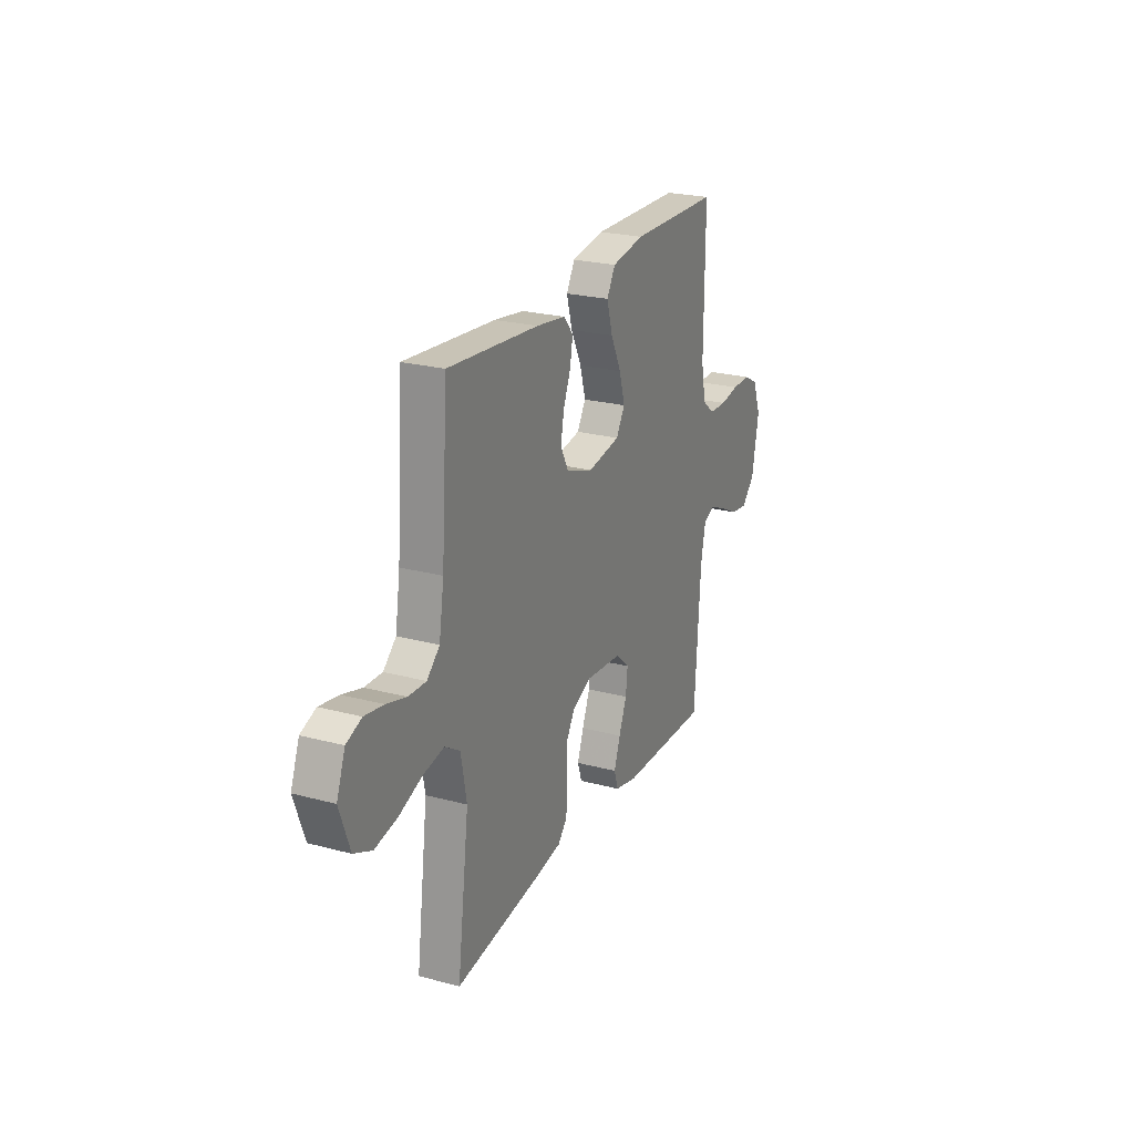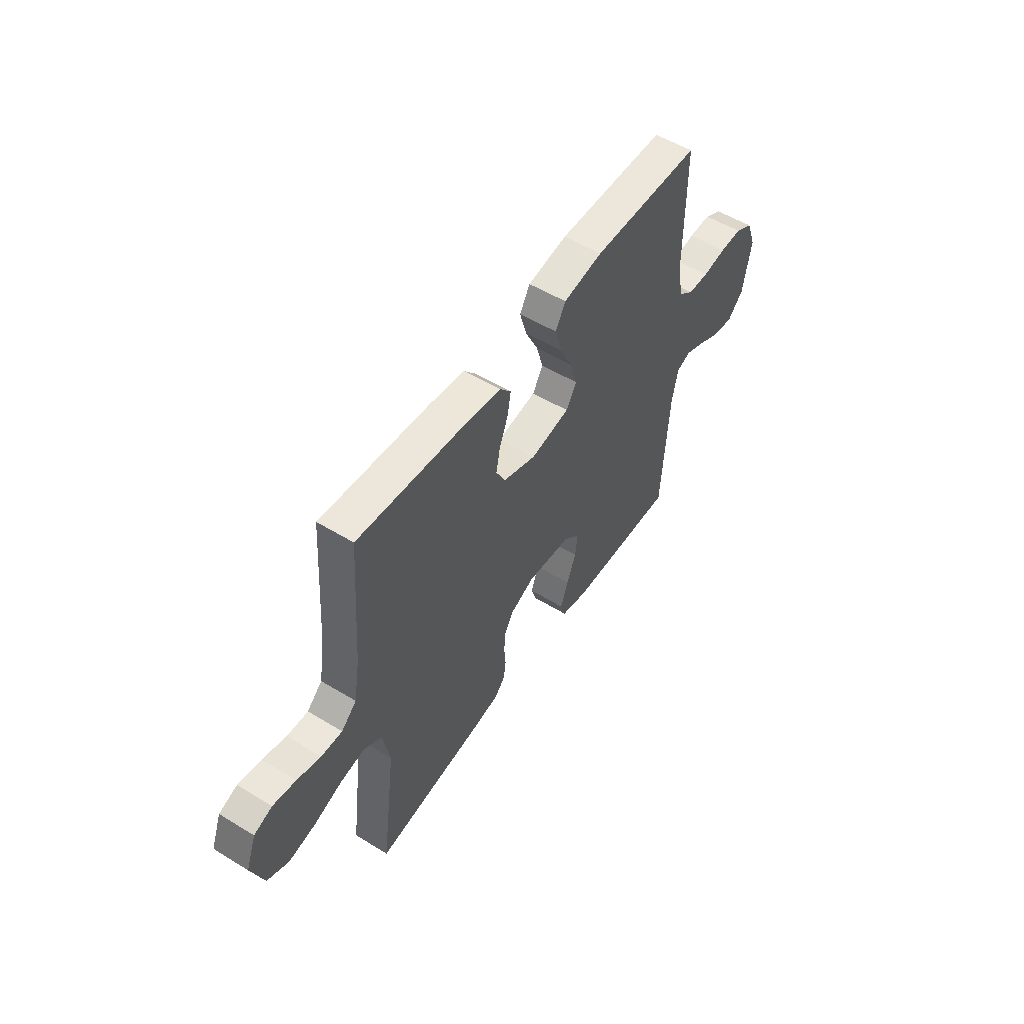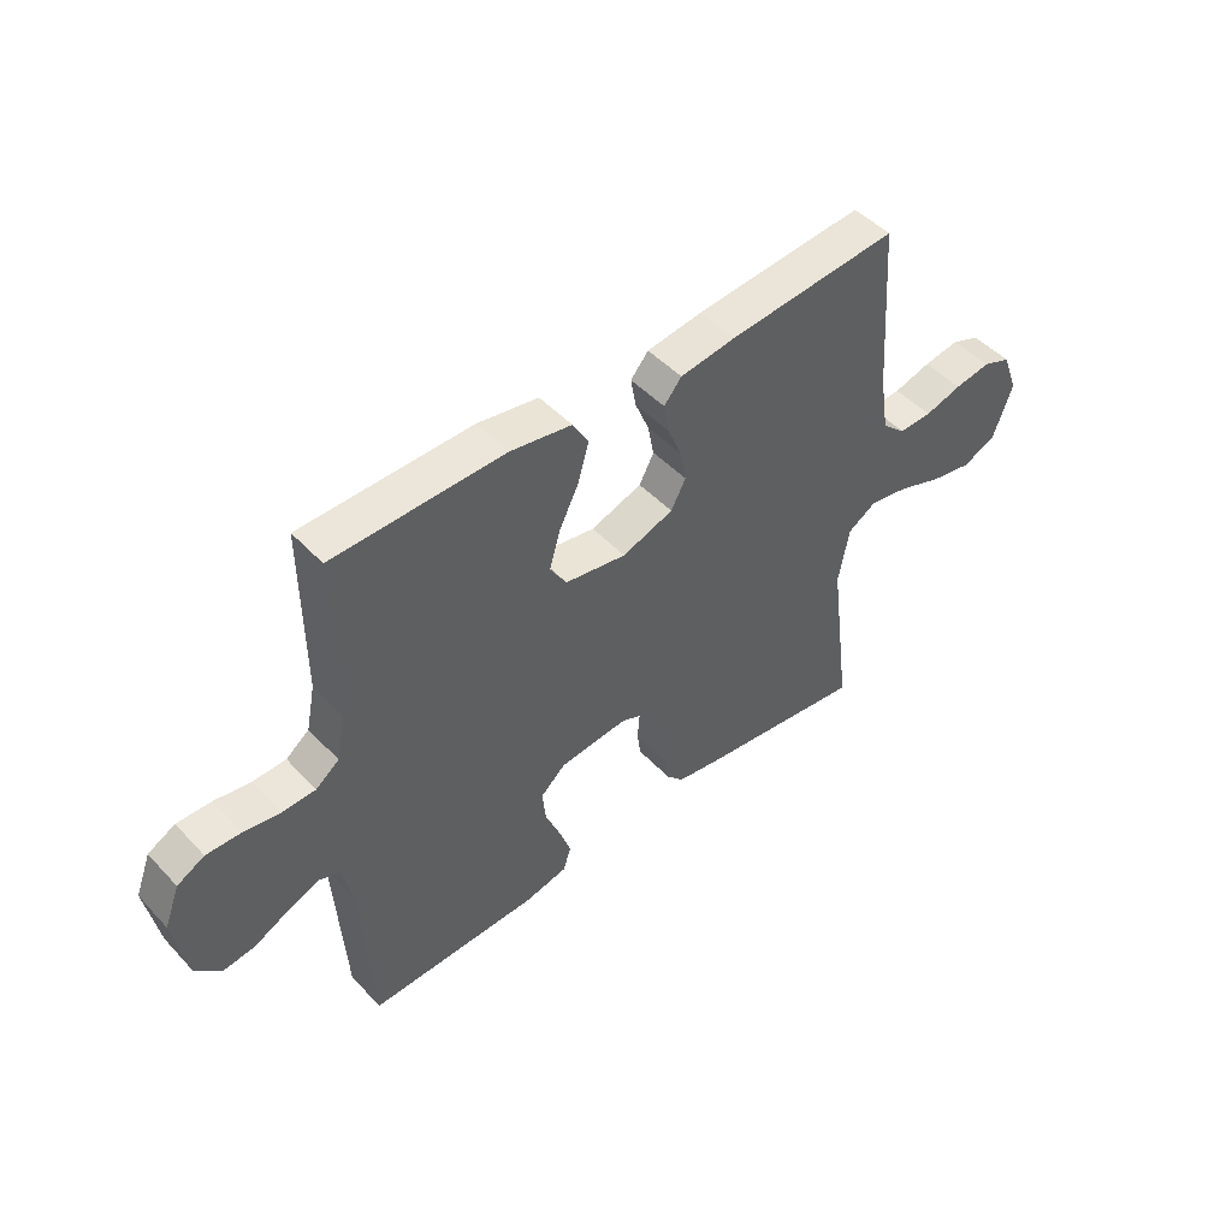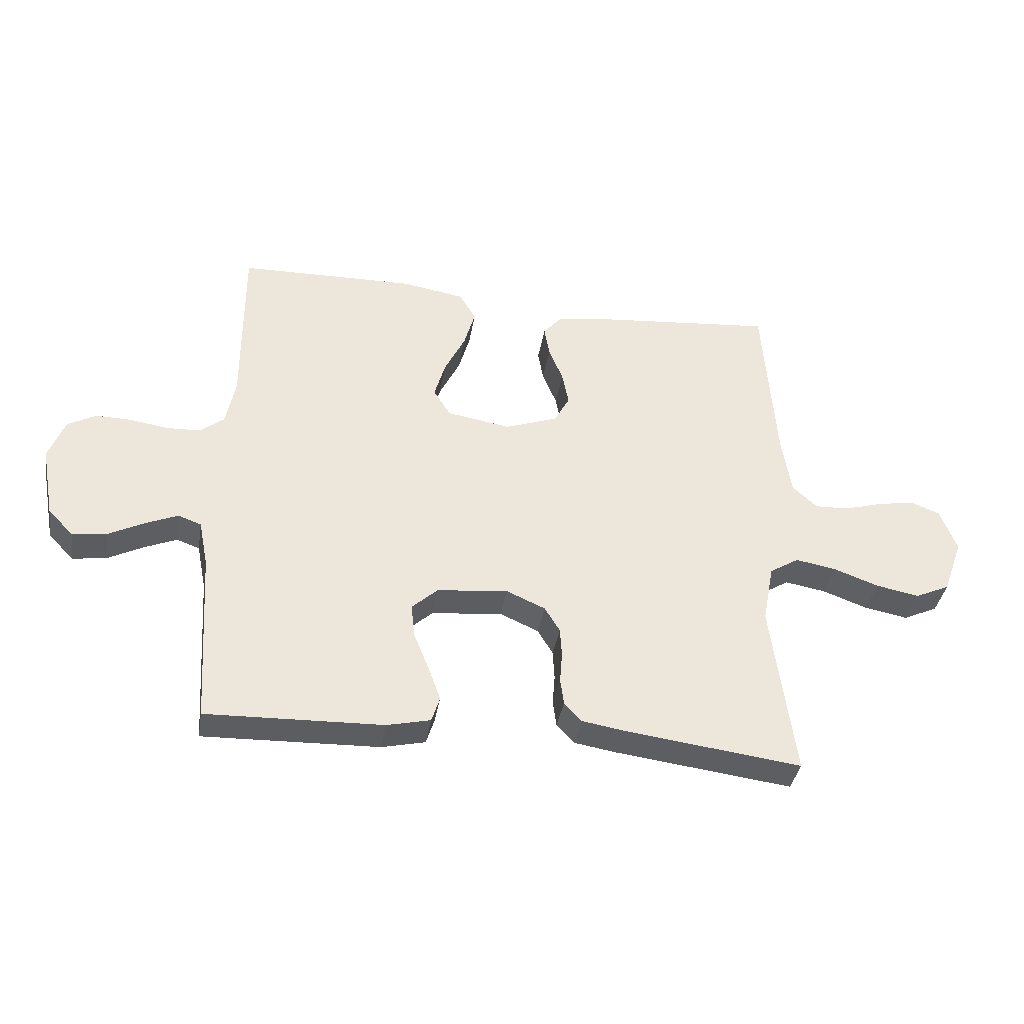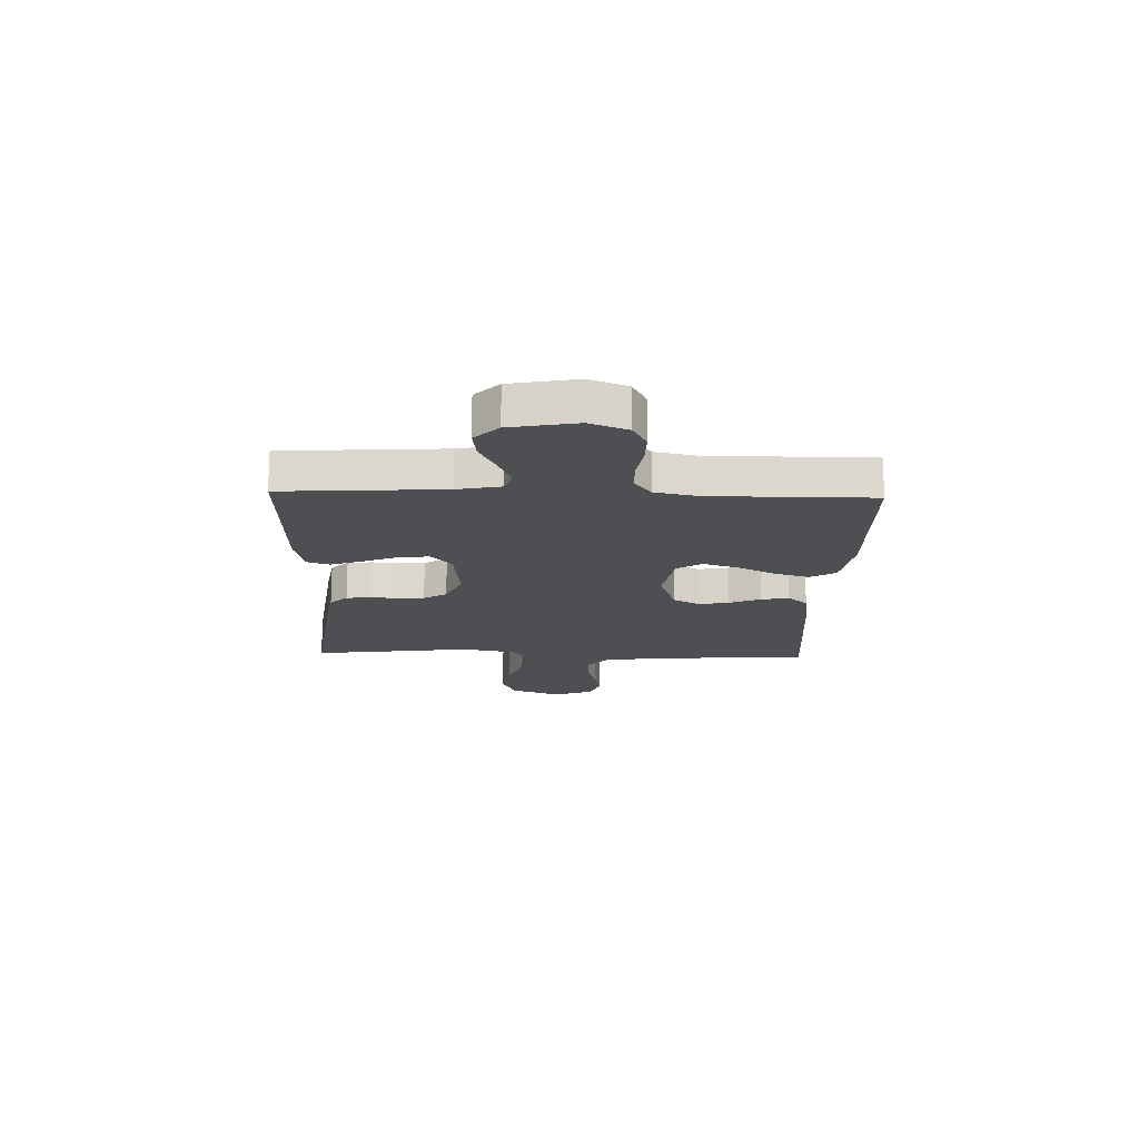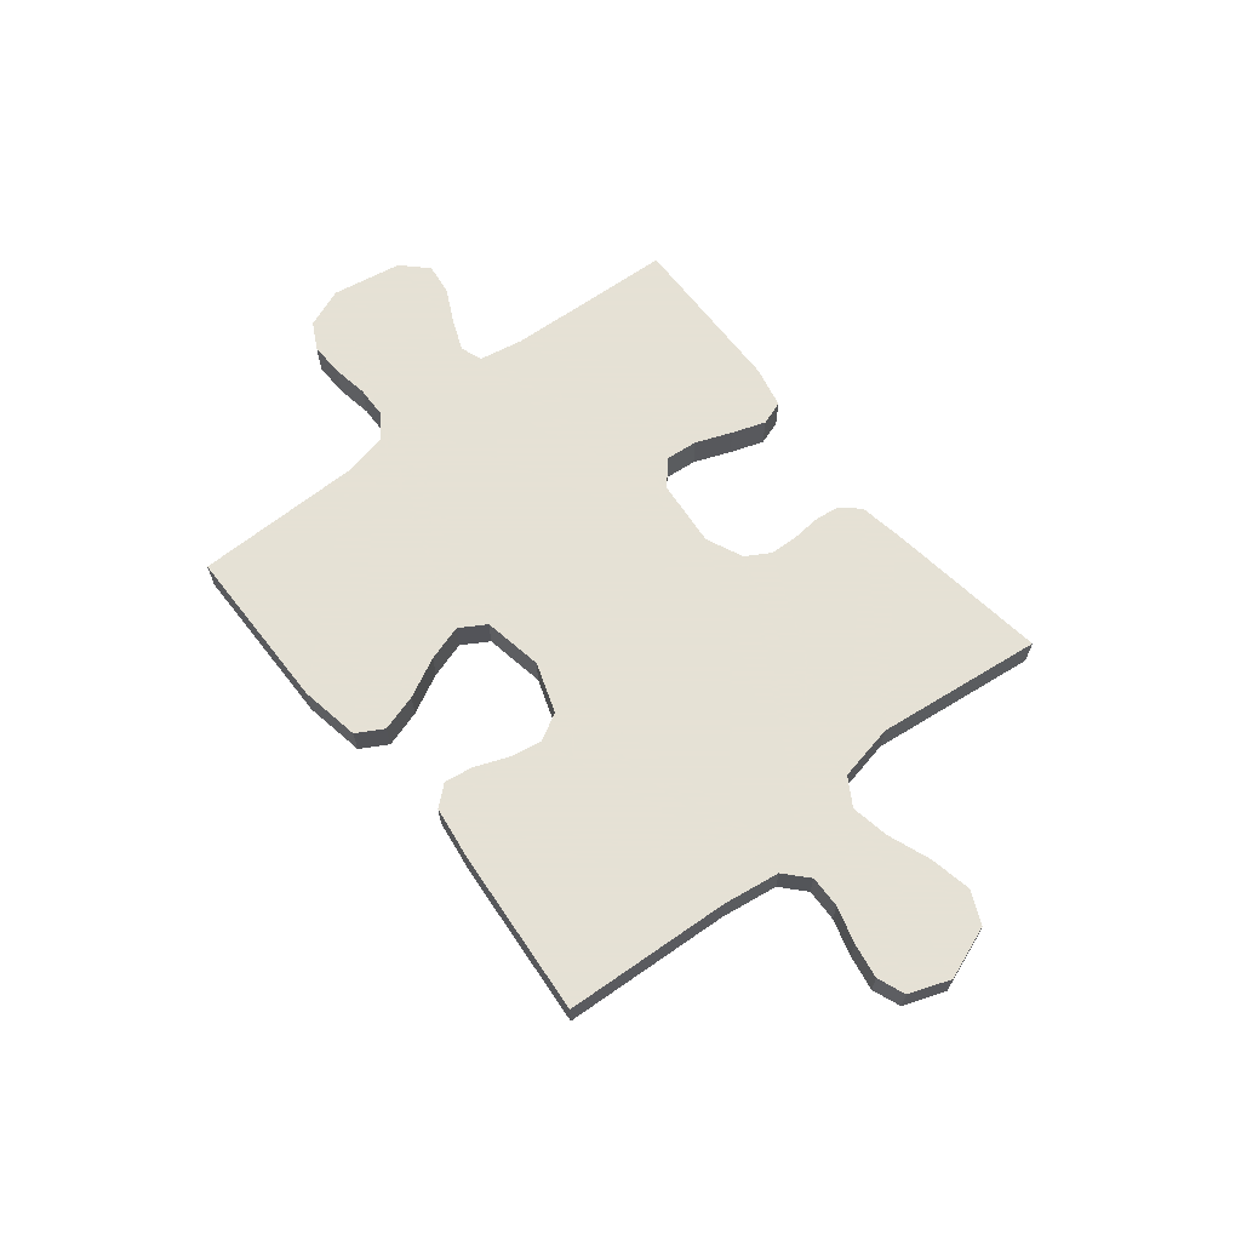
<metadata>
{"format":"obj","ext":"obj","renderer":"f3d","projection":"perspective","resolution":1024,"background":"white","views":[{"elev":23.8,"azim":114.0,"up":"+Z"},{"elev":53.4,"azim":123.1,"up":"+Z"},{"elev":47.8,"azim":-40.6,"up":"+Z"},{"elev":-37.7,"azim":-9.4,"up":"+Z"},{"elev":-17.5,"azim":-91.8,"up":"+Y"},{"elev":64.9,"azim":50.9,"up":"+Y"}]}
</metadata>
<code>
v -0.5 0.07 -0.5
v -0.519 0.07 -0.2
v -0.535 0.07 -0.12
v -0.574 0.07 -0.106
v -0.629 0.07 -0.129
v -0.69 0.07 -0.16
v -0.747 0.07 -0.168
v -0.791 0.07 -0.124
v -0.814 0.07 0
v -0.787 0.07 0.071
v -0.739 0.07 0.097
v -0.678 0.07 0.096
v -0.614 0.07 0.086
v -0.556 0.07 0.088
v -0.515 0.07 0.12
v -0.499 0.07 0.2
v -0.5 0.07 0.5
v -0.2 0.07 0.506
v -0.092 0.07 0.488
v -0.064 0.07 0.44
v -0.083 0.07 0.374
v -0.118 0.07 0.303
v -0.137 0.07 0.238
v -0.108 0.07 0.191
v 0 0.07 0.173
v 0.09 0.07 0.205
v 0.116 0.07 0.254
v 0.105 0.07 0.311
v 0.081 0.07 0.37
v 0.072 0.07 0.422
v 0.103 0.07 0.459
v 0.2 0.07 0.473
v 0.5 0.07 0.5
v 0.521 0.07 0.2
v 0.537 0.07 0.099
v 0.579 0.07 0.061
v 0.637 0.07 0.063
v 0.702 0.07 0.082
v 0.765 0.07 0.093
v 0.815 0.07 0.074
v 0.843 0.07 0
v 0.809 0.07 -0.095
v 0.75 0.07 -0.122
v 0.676 0.07 -0.108
v 0.599 0.07 -0.08
v 0.53 0.07 -0.068
v 0.48 0.07 -0.099
v 0.461 0.07 -0.2
v 0.5 0.07 -0.5
v 0.2 0.07 -0.462
v 0.127 0.07 -0.45
v 0.097 0.07 -0.418
v 0.091 0.07 -0.373
v 0.095 0.07 -0.321
v 0.092 0.07 -0.271
v 0.066 0.07 -0.228
v 0 0.07 -0.199
v -0.121 0.07 -0.211
v -0.165 0.07 -0.251
v -0.159 0.07 -0.308
v -0.133 0.07 -0.372
v -0.112 0.07 -0.431
v -0.126 0.07 -0.474
v -0.2 0.07 -0.491
v -0.5 0 -0.5
v -0.519 0 -0.2
v -0.535 0 -0.12
v -0.574 0 -0.106
v -0.629 0 -0.129
v -0.69 0 -0.16
v -0.747 0 -0.168
v -0.791 0 -0.124
v -0.814 0 0
v -0.787 0 0.071
v -0.739 0 0.097
v -0.678 0 0.096
v -0.614 0 0.086
v -0.556 0 0.088
v -0.515 0 0.12
v -0.499 0 0.2
v -0.5 0 0.5
v -0.2 0 0.506
v -0.092 0 0.488
v -0.064 0 0.44
v -0.083 0 0.374
v -0.118 0 0.303
v -0.137 0 0.238
v -0.108 0 0.191
v 0 0 0.173
v 0.09 0 0.205
v 0.116 0 0.254
v 0.105 0 0.311
v 0.081 0 0.37
v 0.072 0 0.422
v 0.103 0 0.459
v 0.2 0 0.473
v 0.5 0 0.5
v 0.521 0 0.2
v 0.537 0 0.099
v 0.579 0 0.061
v 0.637 0 0.063
v 0.702 0 0.082
v 0.765 0 0.093
v 0.815 0 0.074
v 0.843 0 0
v 0.809 0 -0.095
v 0.75 0 -0.122
v 0.676 0 -0.108
v 0.599 0 -0.08
v 0.53 0 -0.068
v 0.48 0 -0.099
v 0.461 0 -0.2
v 0.5 0 -0.5
v 0.2 0 -0.462
v 0.127 0 -0.45
v 0.097 0 -0.418
v 0.091 0 -0.373
v 0.095 0 -0.321
v 0.092 0 -0.271
v 0.066 0 -0.228
v 0 0 -0.199
v -0.121 0 -0.211
v -0.165 0 -0.251
v -0.159 0 -0.308
v -0.133 0 -0.372
v -0.112 0 -0.431
v -0.126 0 -0.474
v -0.2 0 -0.491
f 63 64 1 2
f 60 61 62 63
f 60 63 2 3
f 59 60 3
f 58 59 3 4
f 57 58 4
f 51 52 53 54
f 51 54 55
f 48 49 50 51
f 47 48 51 55
f 46 47 55 56
f 42 43 44 45
f 42 45 46
f 41 42 46
f 40 41 46
f 37 38 39 40
f 37 40 46 56
f 31 32 33 34
f 31 34 35
f 28 29 30 31
f 27 28 31 35
f 26 27 35 36
f 19 20 21 22
f 19 22 23
f 16 17 18 19
f 15 16 19 23
f 14 15 23 24
f 10 11 12 13
f 10 13 14
f 9 10 14
f 5 6 7 8
f 4 5 8 9
f 57 4 9 14
f 36 37 56 57
f 25 26 36 57
f 14 24 25 57
f 66 65 128 127
f 127 126 125 124
f 67 66 127 124
f 67 124 123
f 68 67 123 122
f 68 122 121
f 118 117 116 115
f 119 118 115
f 115 114 113 112
f 119 115 112 111
f 120 119 111 110
f 109 108 107 106
f 110 109 106
f 110 106 105
f 110 105 104
f 104 103 102 101
f 120 110 104 101
f 98 97 96 95
f 99 98 95
f 95 94 93 92
f 99 95 92 91
f 100 99 91 90
f 86 85 84 83
f 87 86 83
f 83 82 81 80
f 87 83 80 79
f 88 87 79 78
f 77 76 75 74
f 78 77 74
f 78 74 73
f 72 71 70 69
f 73 72 69 68
f 78 73 68 121
f 121 120 101 100
f 121 100 90 89
f 121 89 88 78
f 1 65 66 2
f 2 66 67 3
f 3 67 68 4
f 4 68 69 5
f 5 69 70 6
f 6 70 71 7
f 7 71 72 8
f 8 72 73 9
f 9 73 74 10
f 10 74 75 11
f 11 75 76 12
f 12 76 77 13
f 13 77 78 14
f 14 78 79 15
f 15 79 80 16
f 16 80 81 17
f 17 81 82 18
f 18 82 83 19
f 19 83 84 20
f 20 84 85 21
f 21 85 86 22
f 22 86 87 23
f 23 87 88 24
f 24 88 89 25
f 25 89 90 26
f 26 90 91 27
f 27 91 92 28
f 28 92 93 29
f 29 93 94 30
f 30 94 95 31
f 31 95 96 32
f 32 96 97 33
f 33 97 98 34
f 34 98 99 35
f 35 99 100 36
f 36 100 101 37
f 37 101 102 38
f 38 102 103 39
f 39 103 104 40
f 40 104 105 41
f 41 105 106 42
f 42 106 107 43
f 43 107 108 44
f 44 108 109 45
f 45 109 110 46
f 46 110 111 47
f 47 111 112 48
f 48 112 113 49
f 49 113 114 50
f 50 114 115 51
f 51 115 116 52
f 52 116 117 53
f 53 117 118 54
f 54 118 119 55
f 55 119 120 56
f 56 120 121 57
f 57 121 122 58
f 58 122 123 59
f 59 123 124 60
f 60 124 125 61
f 61 125 126 62
f 62 126 127 63
f 63 127 128 64
f 64 128 65 1

</code>
